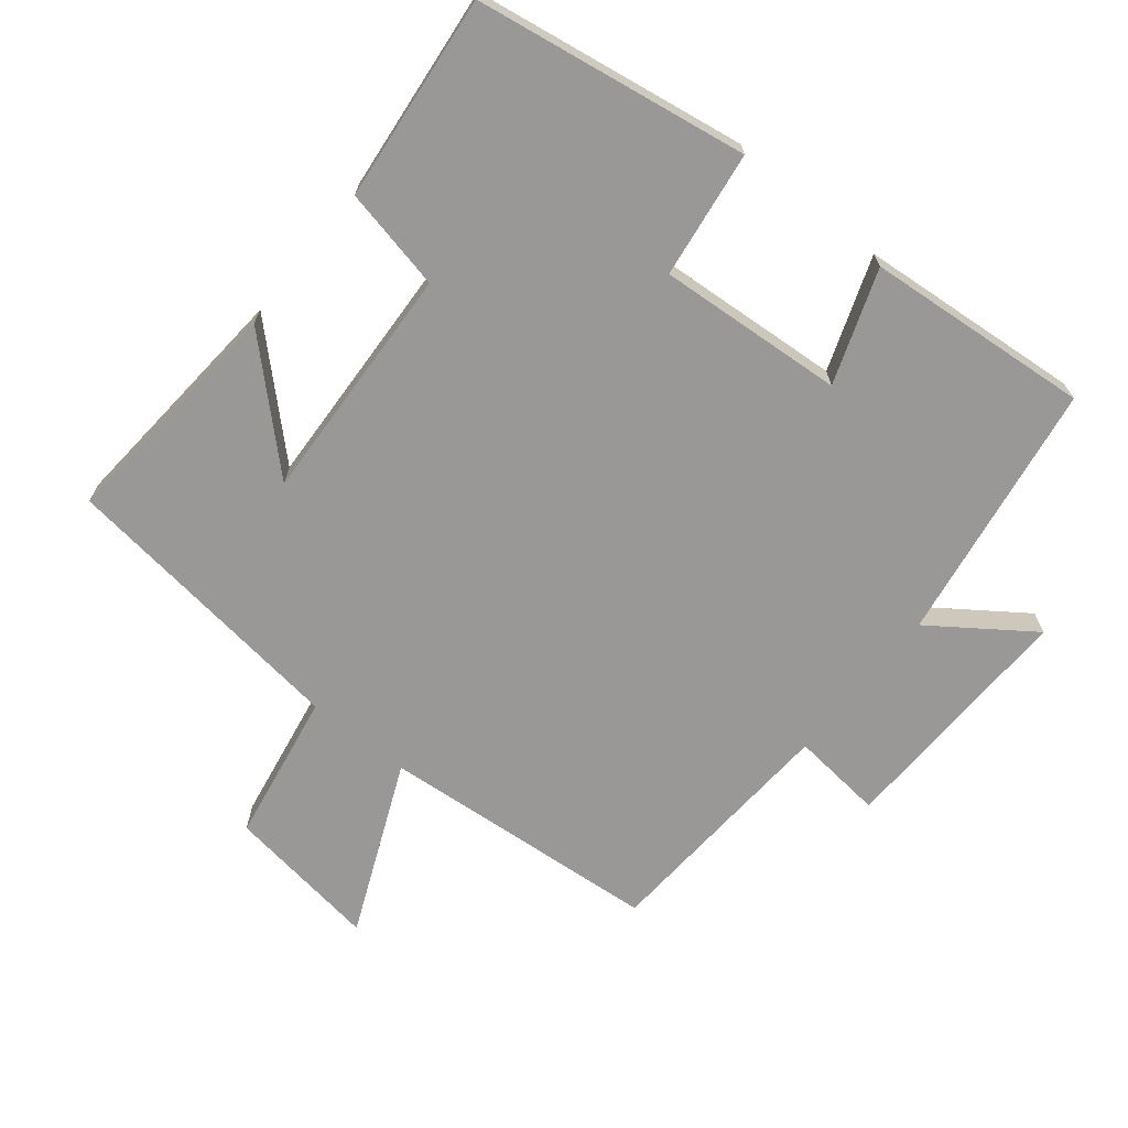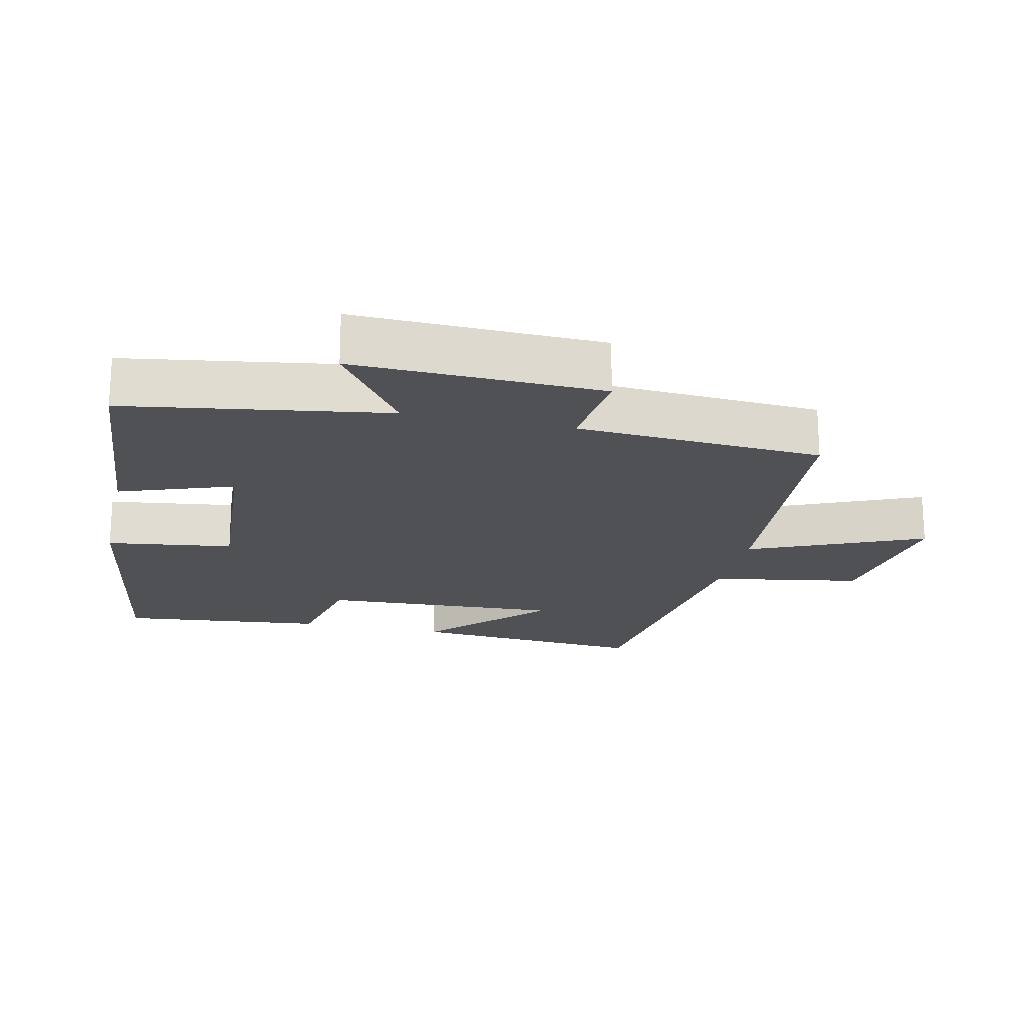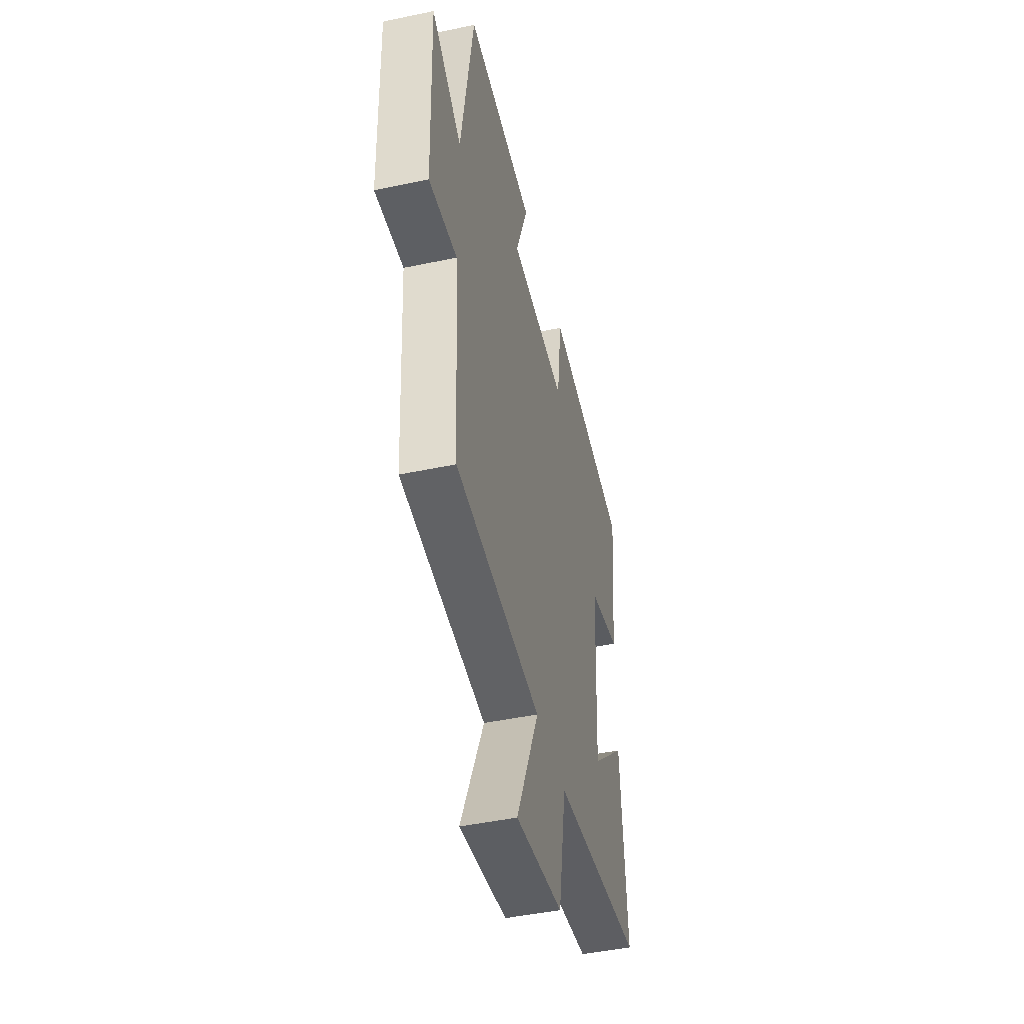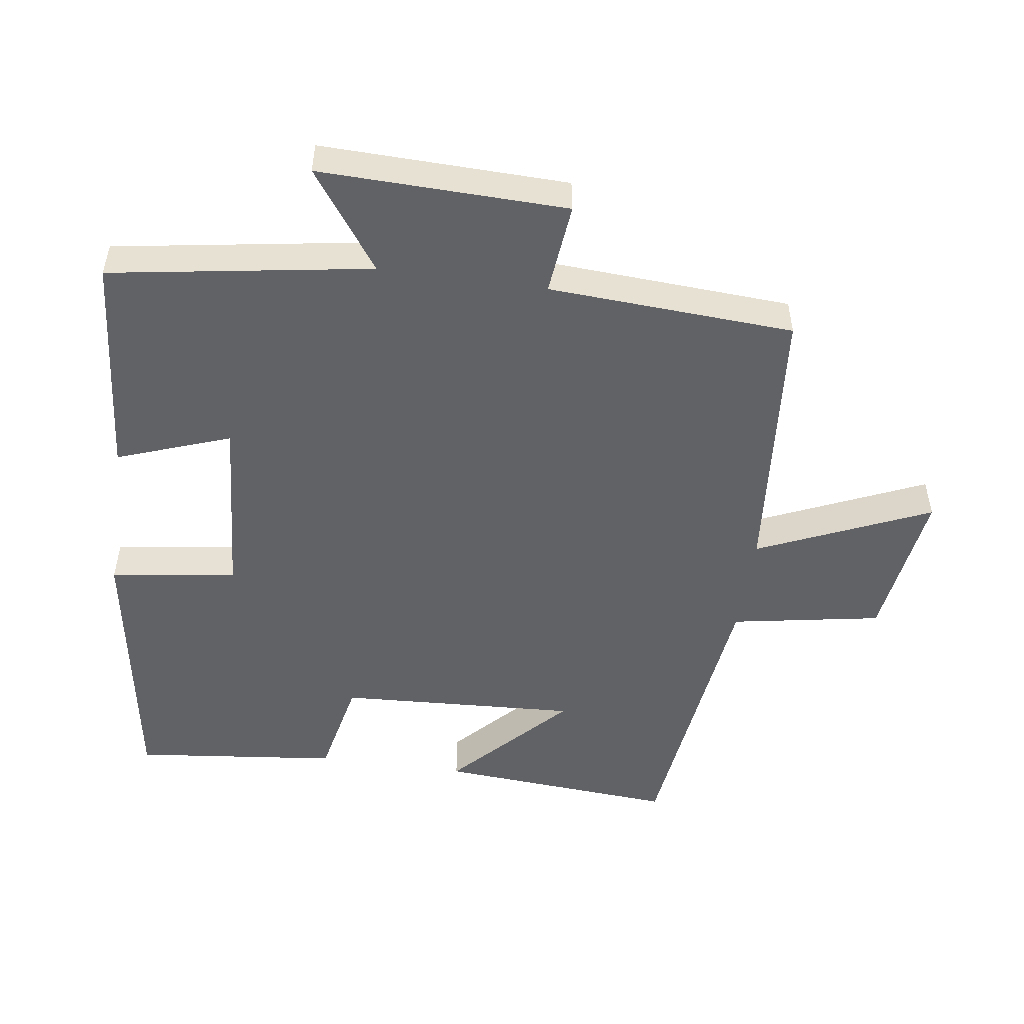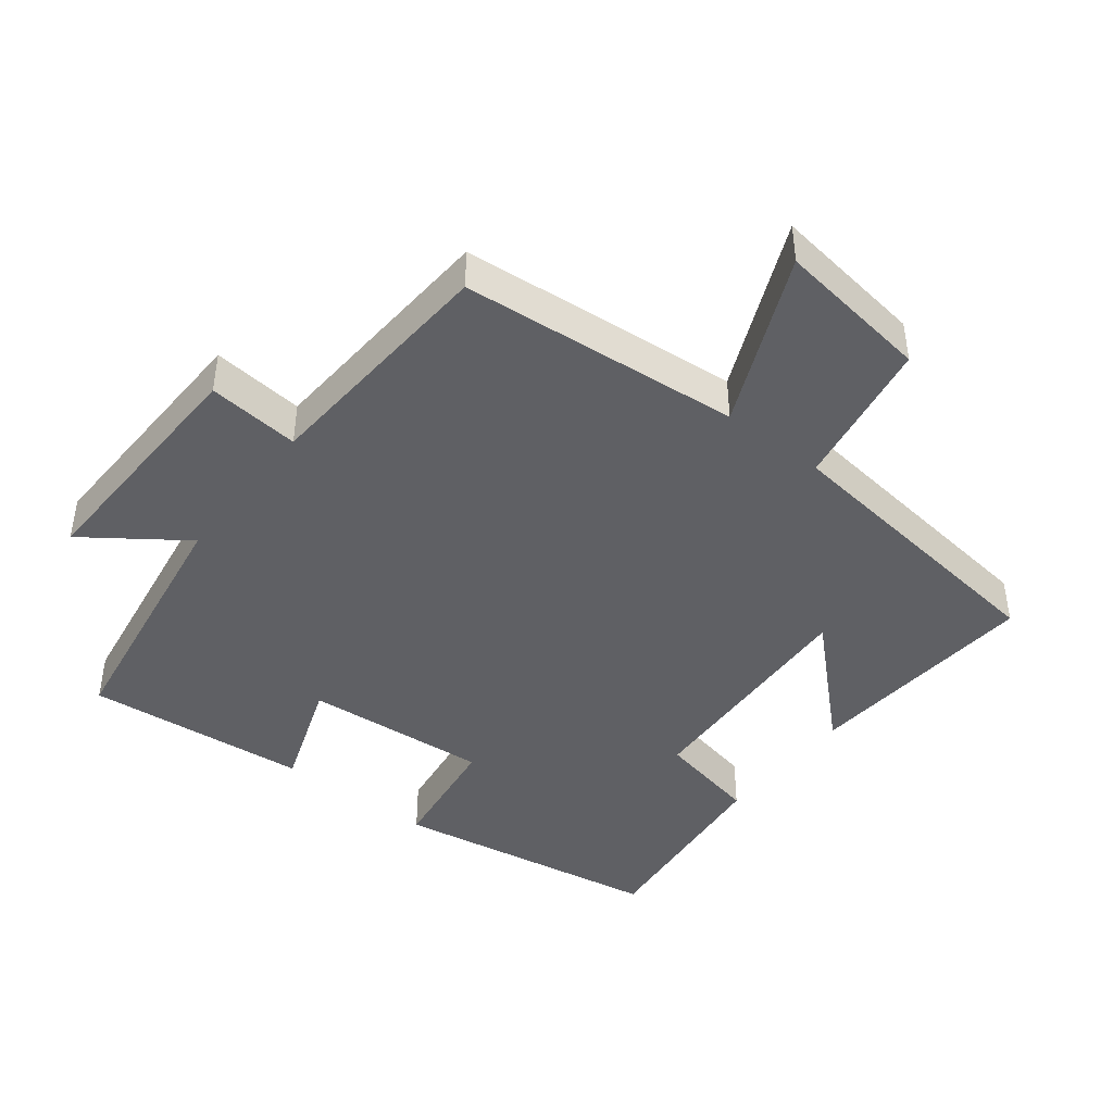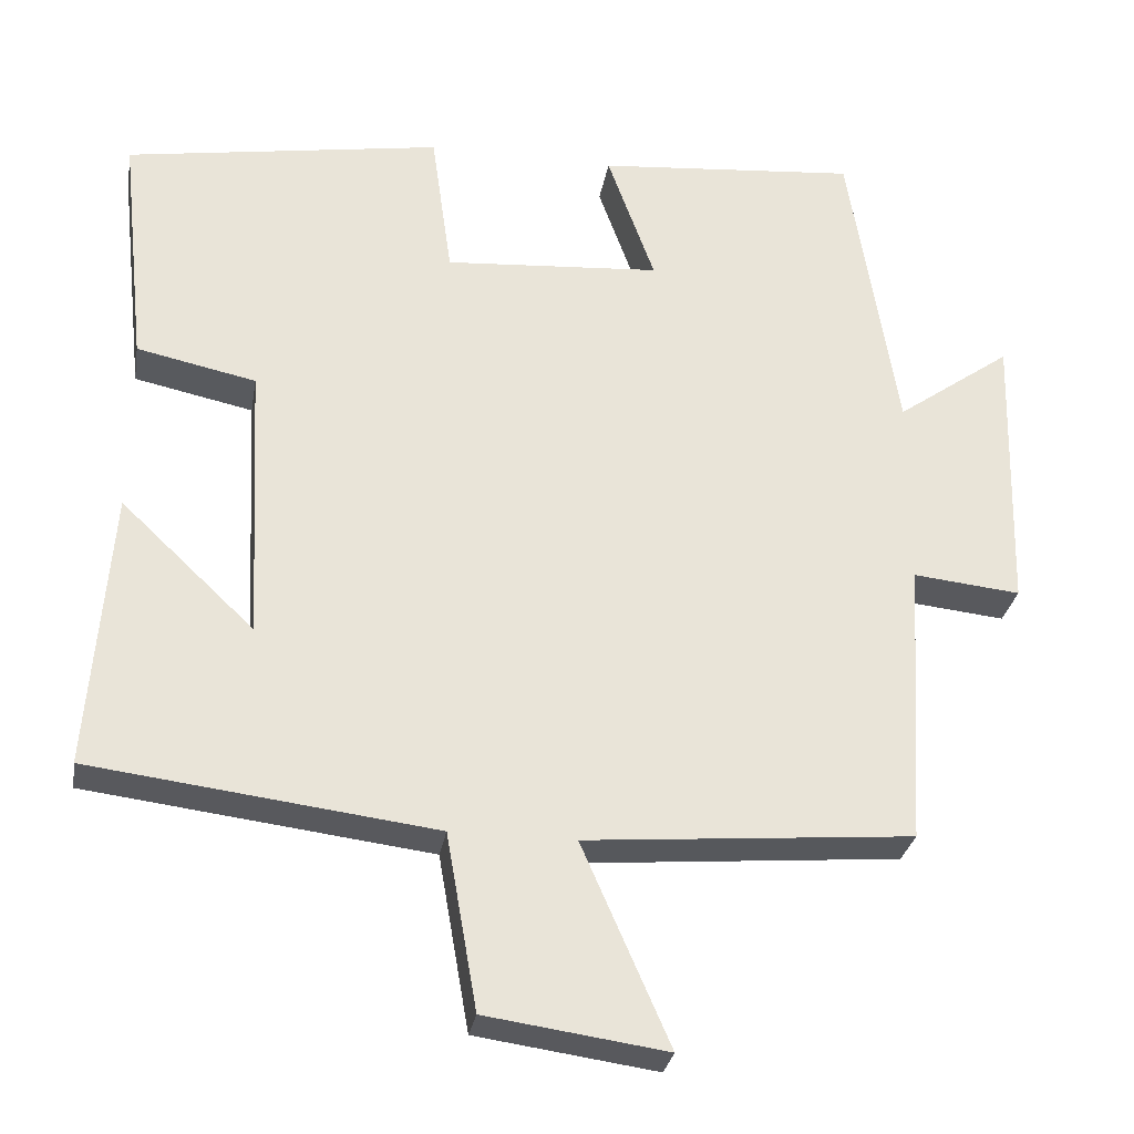
<metadata>
{"format":"obj","ext":"obj","renderer":"f3d","projection":"perspective","resolution":1024,"background":"white","views":[{"elev":-68.7,"azim":-39.0,"up":"+Y"},{"elev":-19.9,"azim":77.2,"up":"+Y"},{"elev":-46.0,"azim":103.6,"up":"+Z"},{"elev":-50.7,"azim":82.0,"up":"+Y"},{"elev":-43.2,"azim":142.1,"up":"+Y"},{"elev":-29.3,"azim":-9.6,"up":"+Z"}]}
</metadata>
<code>
v 0.439 0.07 0.529
v 0.5 0.07 0.144
v 0.646 0.07 0.248
v 0.636 0.07 -0.116
v 0.5 0.07 -0.102
v 0.478 0.07 -0.465
v 0.064 0.07 -0.5
v 0.175 0.07 -0.754
v -0.053 0.07 -0.722
v -0.092 0.07 -0.5
v -0.527 0.07 -0.446
v -0.5 0.07 -0.094
v -0.331 0.07 -0.254
v -0.349 0.07 0.1
v -0.5 0.07 0.132
v -0.533 0.07 0.435
v -0.132 0.07 0.5
v -0.106 0.07 0.313
v 0.168 0.07 0.333
v 0.108 0.07 0.5
v 0.439 0 0.529
v 0.5 0 0.144
v 0.646 0 0.248
v 0.636 0 -0.116
v 0.5 0 -0.102
v 0.478 0 -0.465
v 0.064 0 -0.5
v 0.175 0 -0.754
v -0.053 0 -0.722
v -0.092 0 -0.5
v -0.527 0 -0.446
v -0.5 0 -0.094
v -0.331 0 -0.254
v -0.349 0 0.1
v -0.5 0 0.132
v -0.533 0 0.435
v -0.132 0 0.5
v -0.106 0 0.313
v 0.168 0 0.333
v 0.108 0 0.5
f 19 20 1 2
f 18 19 2
f 16 17 18
f 15 16 18
f 14 15 18
f 13 14 18 2
f 10 11 12 13
f 10 13 2
f 7 8 9 10
f 7 10 2
f 6 7 2
f 5 6 2
f 2 3 4 5
f 22 21 40 39
f 22 39 38
f 38 37 36
f 38 36 35
f 38 35 34
f 22 38 34 33
f 33 32 31 30
f 22 33 30
f 30 29 28 27
f 22 30 27
f 22 27 26
f 22 26 25
f 25 24 23 22
f 1 21 22 2
f 2 22 23 3
f 3 23 24 4
f 4 24 25 5
f 5 25 26 6
f 6 26 27 7
f 7 27 28 8
f 8 28 29 9
f 9 29 30 10
f 10 30 31 11
f 11 31 32 12
f 12 32 33 13
f 13 33 34 14
f 14 34 35 15
f 15 35 36 16
f 16 36 37 17
f 17 37 38 18
f 18 38 39 19
f 19 39 40 20
f 20 40 21 1

</code>
